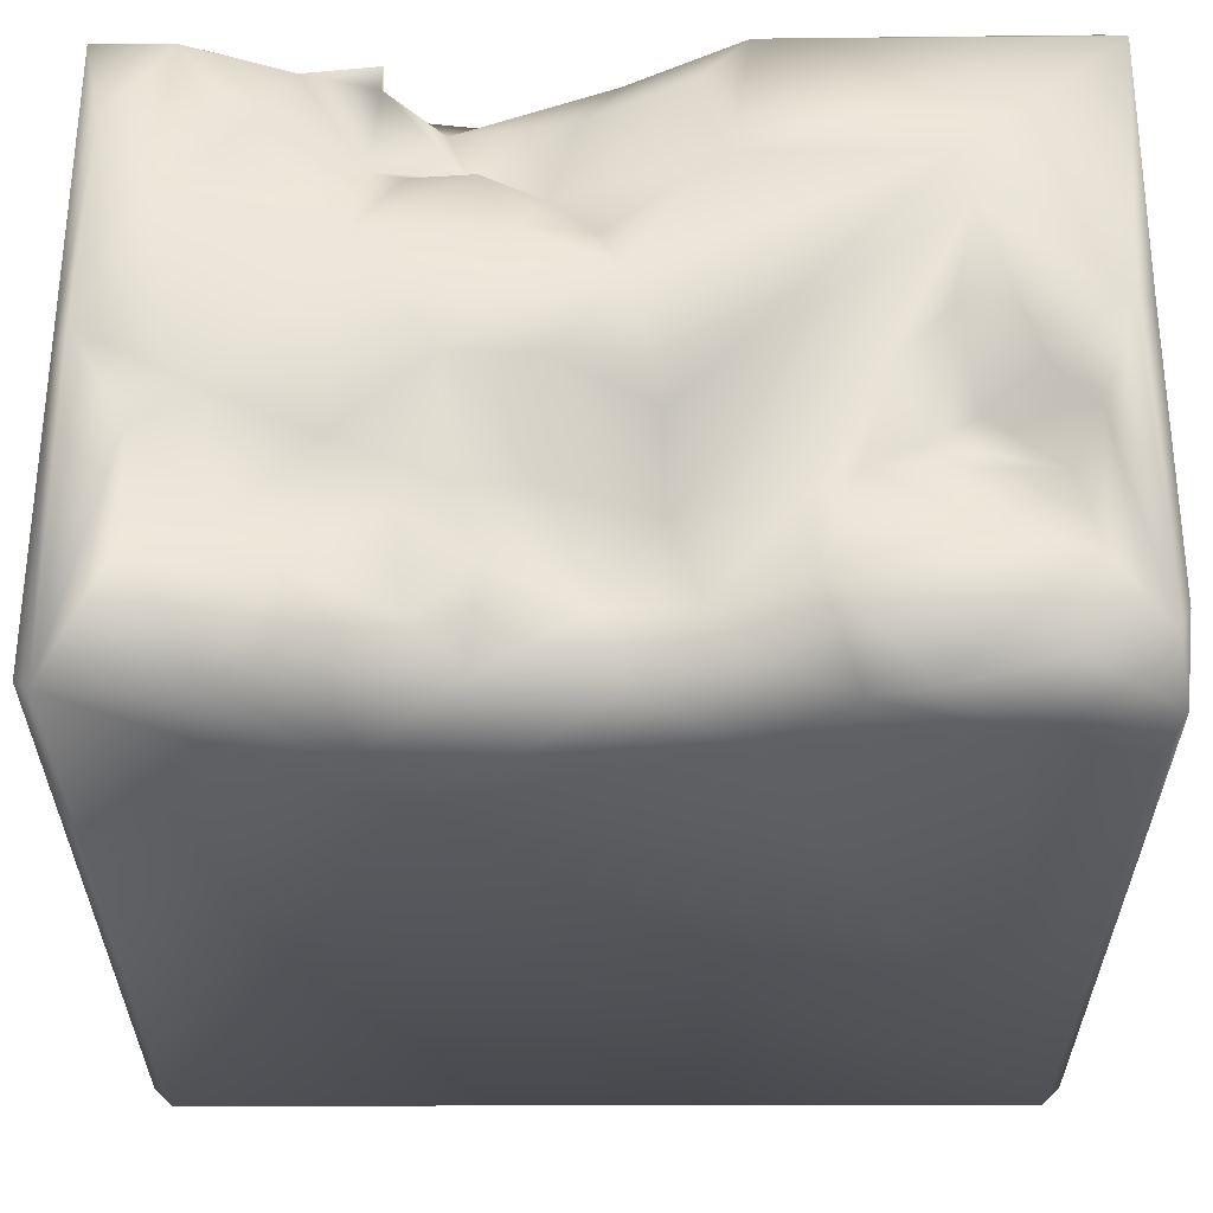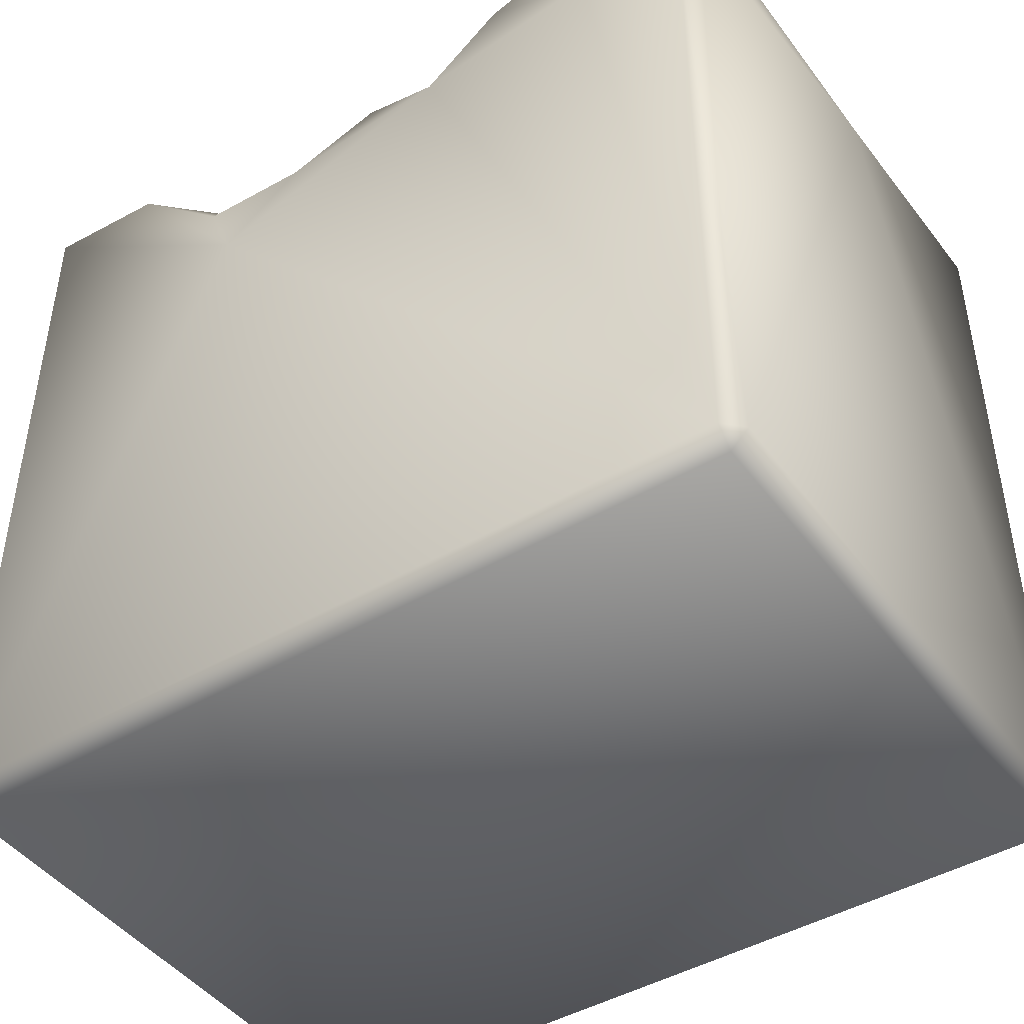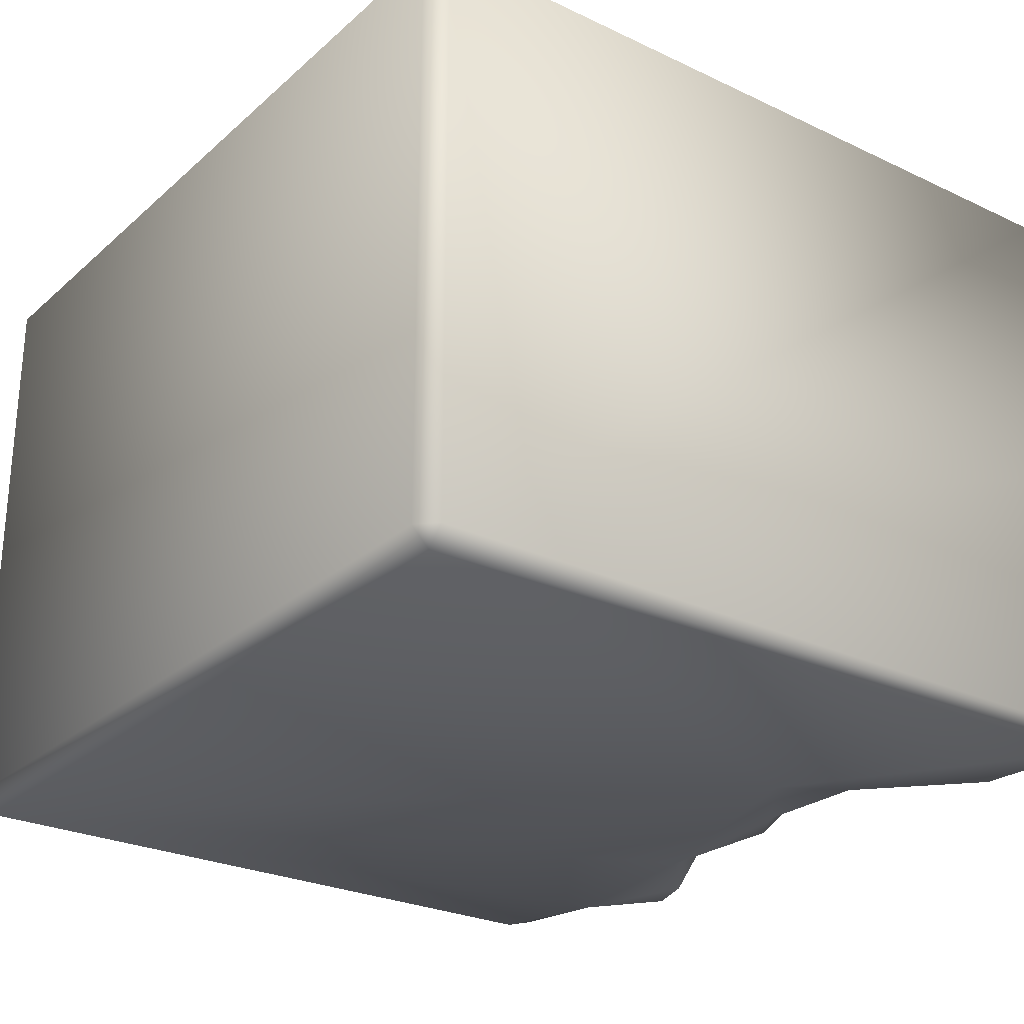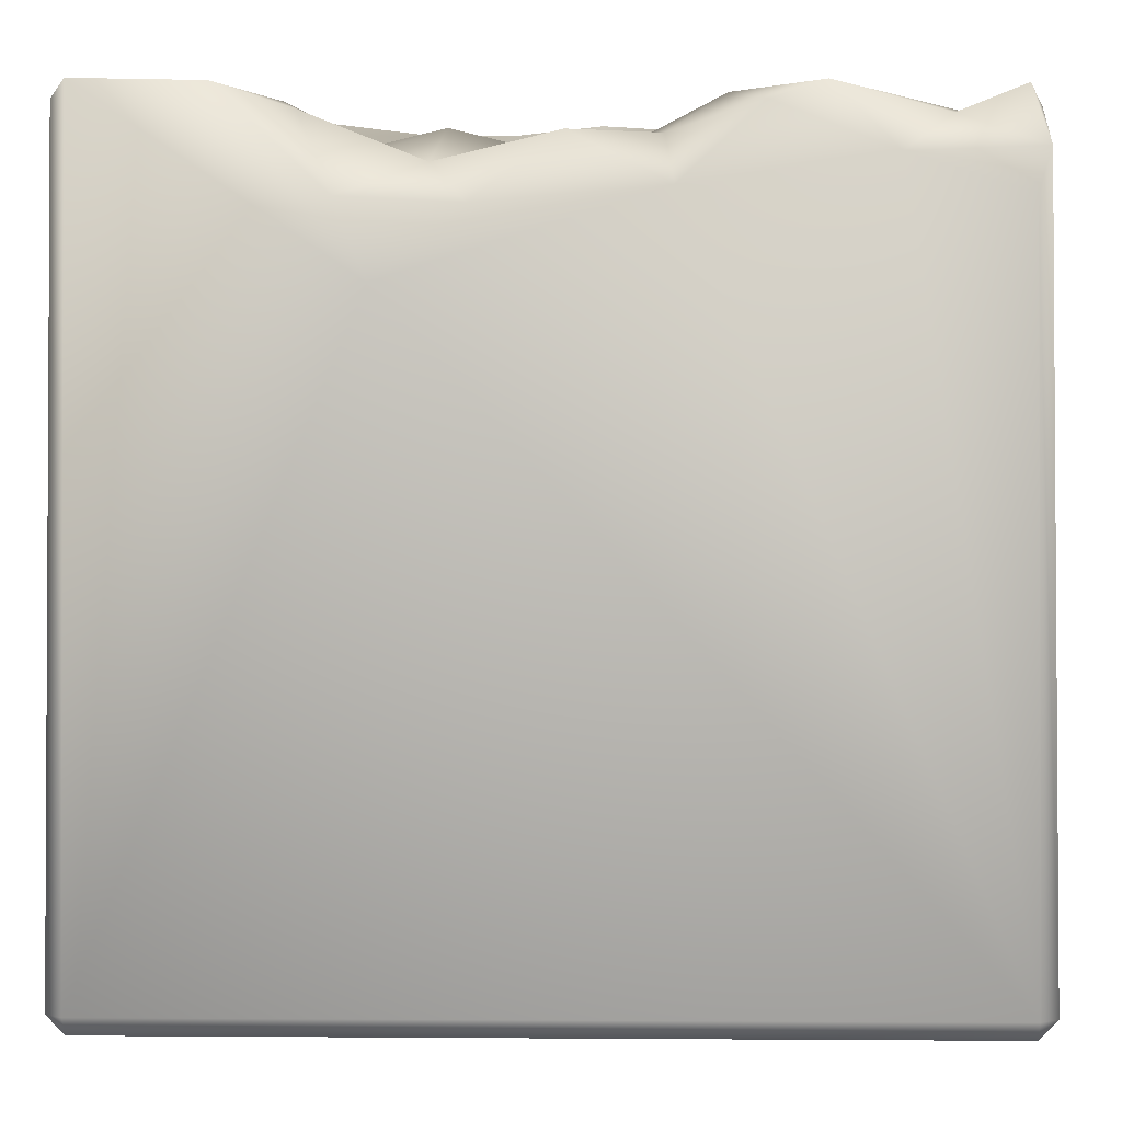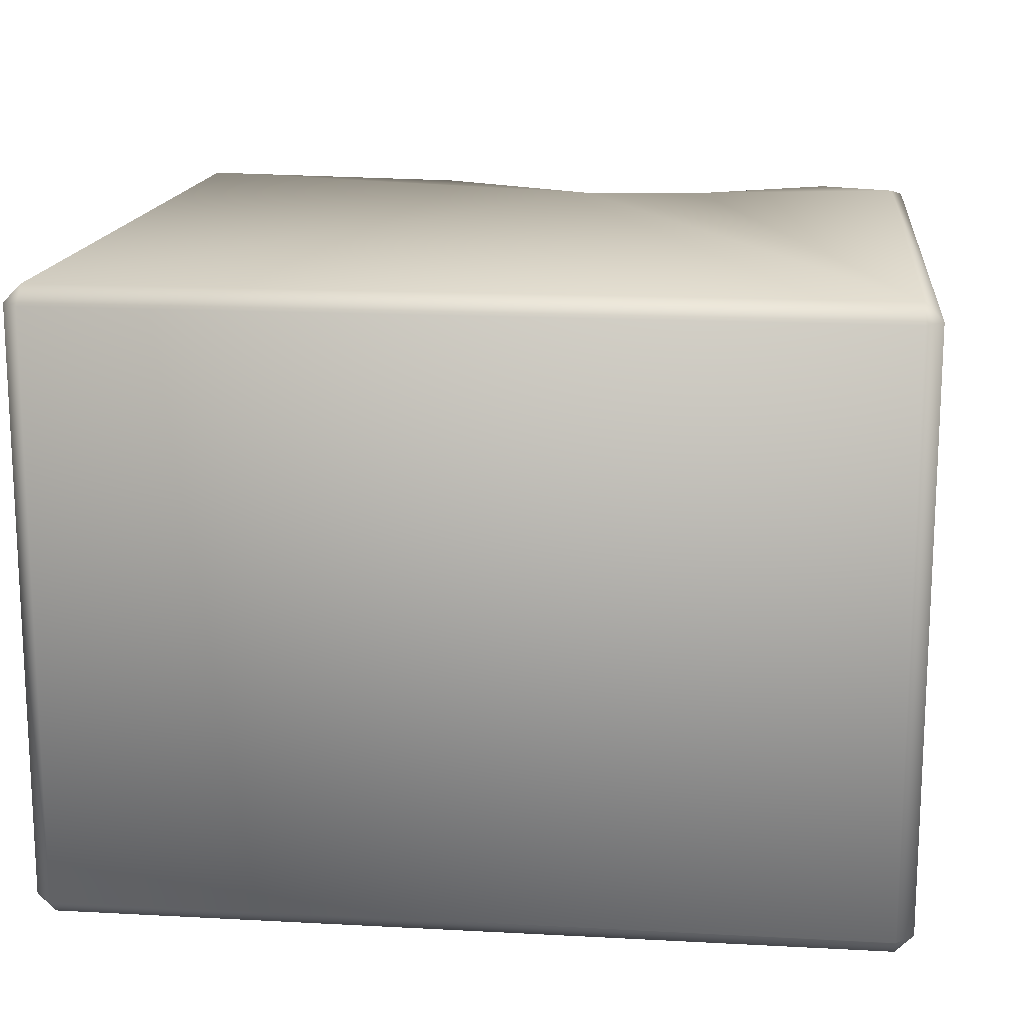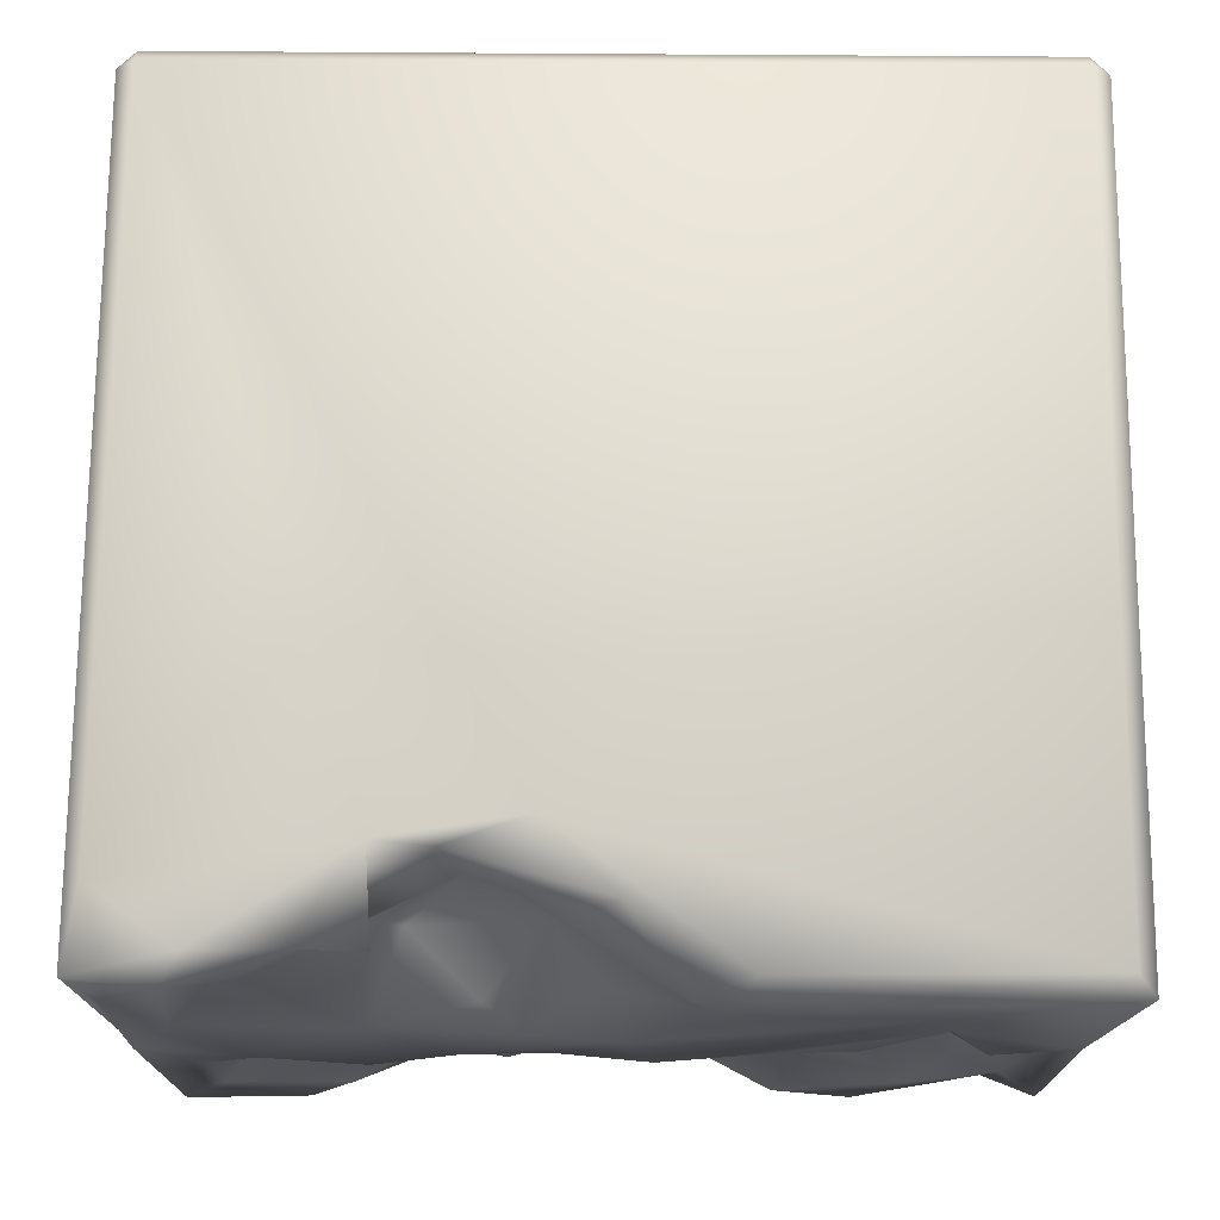
<metadata>
{"format":"obj","ext":"obj","renderer":"f3d","projection":"perspective","resolution":1024,"background":"white","views":[{"elev":58.9,"azim":179.9,"up":"+Y"},{"elev":-45.1,"azim":-145.9,"up":"+Y"},{"elev":-26.4,"azim":53.3,"up":"+Z"},{"elev":-1.2,"azim":-178.0,"up":"+Y"},{"elev":15.6,"azim":6.4,"up":"+Z"},{"elev":72.2,"azim":-179.6,"up":"+Z"}]}
</metadata>
<code>
o Liquid_Domain
v -8.134 -8.756 6.217
v -8.487 -8.756 5.864
v -8.134 -9.109 5.864
v 8.134 -8.756 6.217
v 8.134 -9.109 5.864
v 8.487 -8.756 5.864
v -8.487 -8.756 -5.864
v 8.134 -9.109 -5.864
v 8.487 -8.756 -5.864
v -8.134 -9.109 -5.864
v -8.134 -8.756 -6.217
v -8.484 6.671 0.8129
v -8.146 4.983 -6.2
v 1.112 4.3 6.214
v -8.433 5.818 -5.915
v -8.47 7.101 5.886
v 8.436 6.876 5.942
v 3.75 4.727 6.187
v 8.134 -8.756 -6.217
v -8.128 6.763 6.221
v 3.04 3.525 -6.212
v 8.134 5.413 6.216
v 3.651 5.005 -6.123
v -5.912 5.692 -6.177
v -0.2304 5.616 6.103
v -2.118 5.159 -6.178
v 1.38 4.874 -6.142
v 6.571 6.493 6.149
v 8.458 6.731 -0.2336
v -8.441 6.689 -4.68
v 8.157 7.01 -6.19
v 2.672 4.753 5.778
v 2.283 4.945 4.724
v 3.263 5.683 4.123
v 8.459 6.709 -5.885
v -3.675 6.598 -6.103
v -2.363 6.801 6.112
v 3.712 5.897 5.822
v 0.4167 5.723 5.249
v 3.895 5.655 4.287
v -0.2579 6.174 -5.757
v 3.647 6.437 5.854
v 2.032 6.764 3.315
v -4.929 5.882 -1.228
v -0.8947 5.751 -2.436
v 0.2027 6.052 -4.328
v 2.074 5.712 -5.246
v -1.948 6.214 -5.101
v 5.731 6.965 -6.121
v 5.038 6.38 5.751
v 0.945 5.472 3.806
v 4.062 7.008 2.001
v -4.394 6.953 -0.343
v -7.062 5.973 -1.809
v 0.9394 5.807 -1.865
v -3.824 6.436 -2.011
v 2.405 6.078 -2.091
v 3.144 6.442 -2.81
v 5.819 5.866 -2.784
v 4.238 6.516 -3.358
v -1.44 6.21 -4.319
v 1.866 6.556 -3.787
v 2.991 6.062 -4.421
v -8.163 7.017 -5.229
v 6.924 7.029 5.807
v 6.393 6.551 3.895
v 5.817 6.622 4.498
v 0.1155 6.349 2.453
v 1.415 7.075 2.049
v -5.42 6.531 0.9265
v -5.725 5.989 -0.813
v -7.479 6.816 -1.196
v 7.159 7.028 -1.615
v -7.296 6.773 -3.73
v -3.065 6.644 -2.549
v 7.093 7.049 -3.729
v -5.59 7.008 -3.468
v 4.715 6.965 -4.198
v -6.862 6.485 -5.344
v 4.372 6.657 -5.133
v -1.952 7.012 3.543
v -1.337 7.021 4.939
v 8.128 6.945 4.362
v -5.574 7.032 3.604
v -8.124 7.06 0.8131
v 7.166 7.085 2.747
v 8.191 7.051 0.1532
v -5.722 7.053 2.521
v -0.2656 7.067 1.206
v -0.8355 7.009 -1.366
v 6.164 7.031 -0.9509
v 2.52 7.045 -0.3305
v -6.672 6.978 -0.479
v 0.9074 7.007 -0.3786
v 4.262 7.013 -1.85
v -3.065 7.075 -4.217
v -4.694 6.927 -6.099
f 3 1 2
f 1 3 4
f 3 5 4
f 4 5 6
f 8 6 5
f 7 3 2
f 5 3 8
f 8 3 10
f 9 6 8
f 10 3 7
f 10 7 11
f 8 10 11
f 19 8 11
f 9 8 19
f 2 12 7
f 11 7 13
f 4 14 1
f 35 9 19
f 22 4 6
f 12 15 7
f 7 15 13
f 2 1 16
f 17 22 6
f 4 18 14
f 19 11 21
f 31 35 19
f 1 20 16
f 4 22 18
f 6 9 17
f 21 11 26
f 11 13 24
f 11 24 26
f 21 26 27
f 21 27 23
f 16 12 2
f 30 15 12
f 19 21 31
f 14 18 32
f 22 28 18
f 14 20 1
f 32 25 14
f 32 39 25
f 33 39 32
f 51 39 33
f 17 9 29
f 29 9 35
f 26 24 36
f 24 97 36
f 31 21 49
f 14 37 20
f 14 25 37
f 32 18 38
f 38 33 32
f 40 33 38
f 33 40 34
f 34 51 33
f 27 47 23
f 27 26 41
f 42 38 18
f 18 50 42
f 28 50 18
f 51 82 39
f 34 43 51
f 55 46 45
f 57 46 55
f 36 48 26
f 26 48 41
f 41 47 27
f 80 23 47
f 24 13 15
f 23 49 21
f 38 42 50
f 50 40 38
f 40 52 34
f 70 44 71
f 44 70 53
f 71 44 54
f 56 54 44
f 61 75 45
f 58 62 57
f 57 62 46
f 60 63 58
f 45 46 61
f 41 61 46
f 62 47 46
f 63 47 62
f 47 41 46
f 80 47 63
f 41 48 61
f 15 30 64
f 15 64 79
f 15 79 24
f 50 28 65
f 22 17 28
f 82 37 25
f 25 39 82
f 65 67 50
f 67 40 50
f 81 82 51
f 51 68 81
f 51 43 69
f 43 34 52
f 52 40 67
f 83 17 29
f 68 51 69
f 93 70 71
f 71 72 93
f 94 92 55
f 72 71 54
f 44 53 56
f 90 94 45
f 94 55 45
f 92 57 55
f 95 57 92
f 91 73 59
f 72 54 74
f 75 90 45
f 95 91 59
f 57 95 58
f 76 59 73
f 56 77 54
f 59 60 95
f 74 54 77
f 60 58 95
f 75 61 96
f 63 62 58
f 78 63 60
f 76 60 59
f 61 48 96
f 63 78 80
f 79 97 24
f 23 80 49
f 20 37 16
f 28 17 65
f 37 81 16
f 82 81 37
f 17 83 65
f 81 84 16
f 65 66 67
f 84 85 16
f 65 86 66
f 83 86 65
f 16 85 12
f 66 52 67
f 86 52 66
f 87 86 83
f 83 29 87
f 43 52 69
f 84 88 85
f 84 90 88
f 89 84 81
f 68 89 81
f 86 91 52
f 69 89 68
f 89 90 84
f 52 92 69
f 88 93 85
f 70 93 88
f 88 53 70
f 69 92 89
f 94 90 89
f 52 95 92
f 91 95 52
f 92 94 89
f 86 87 91
f 12 85 30
f 93 72 85
f 88 75 53
f 75 56 53
f 90 75 88
f 87 73 91
f 85 64 30
f 72 64 85
f 72 74 64
f 87 31 73
f 29 35 31
f 87 29 31
f 31 76 73
f 75 96 56
f 96 77 56
f 60 76 78
f 74 79 64
f 97 79 74
f 77 97 74
f 96 97 77
f 48 36 96
f 78 49 80
f 76 49 78
f 76 31 49
f 96 36 97

</code>
